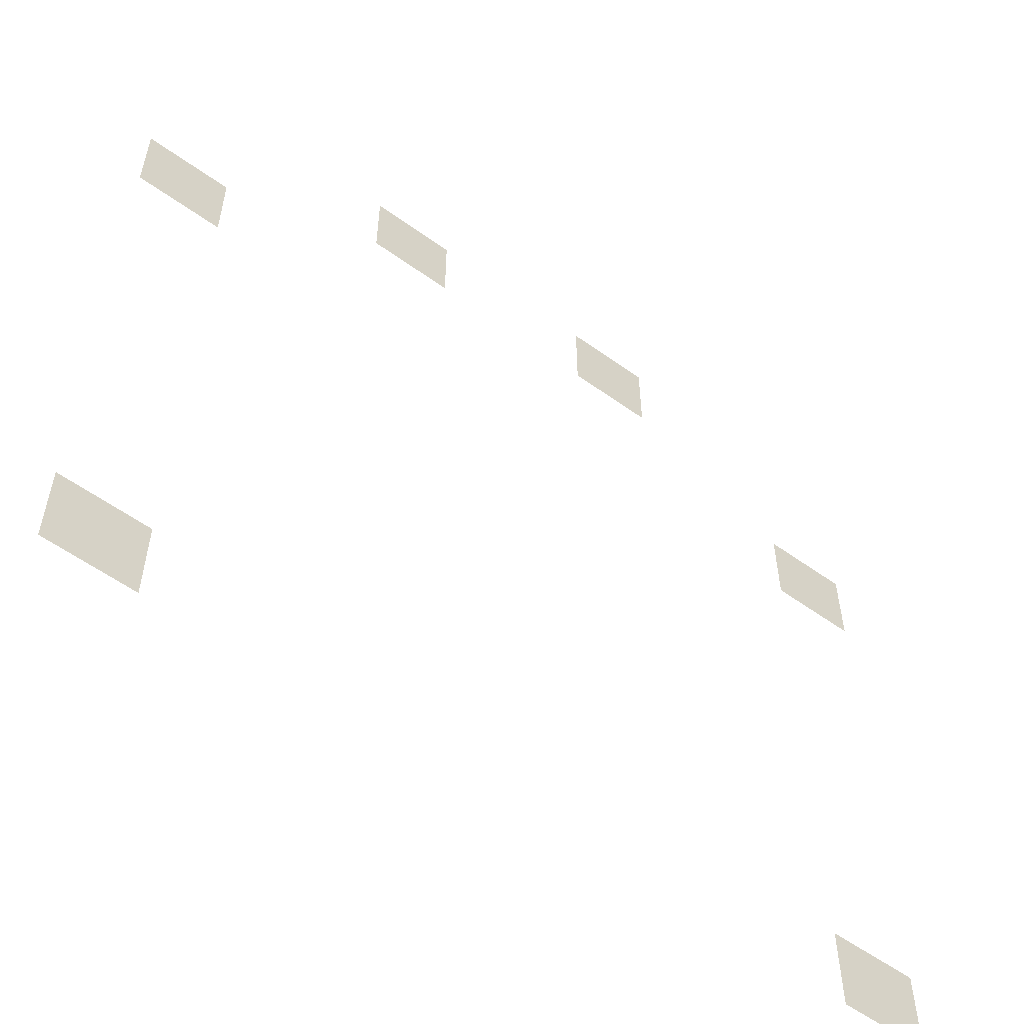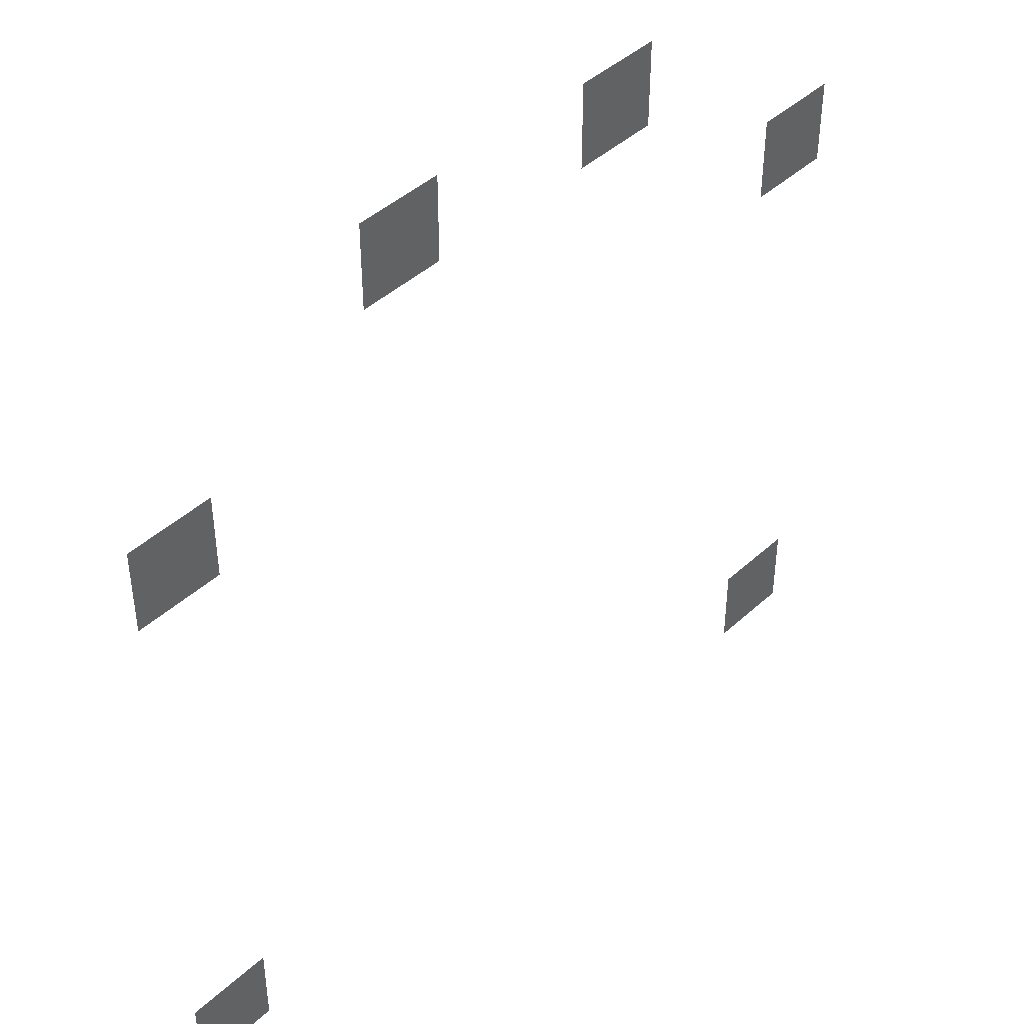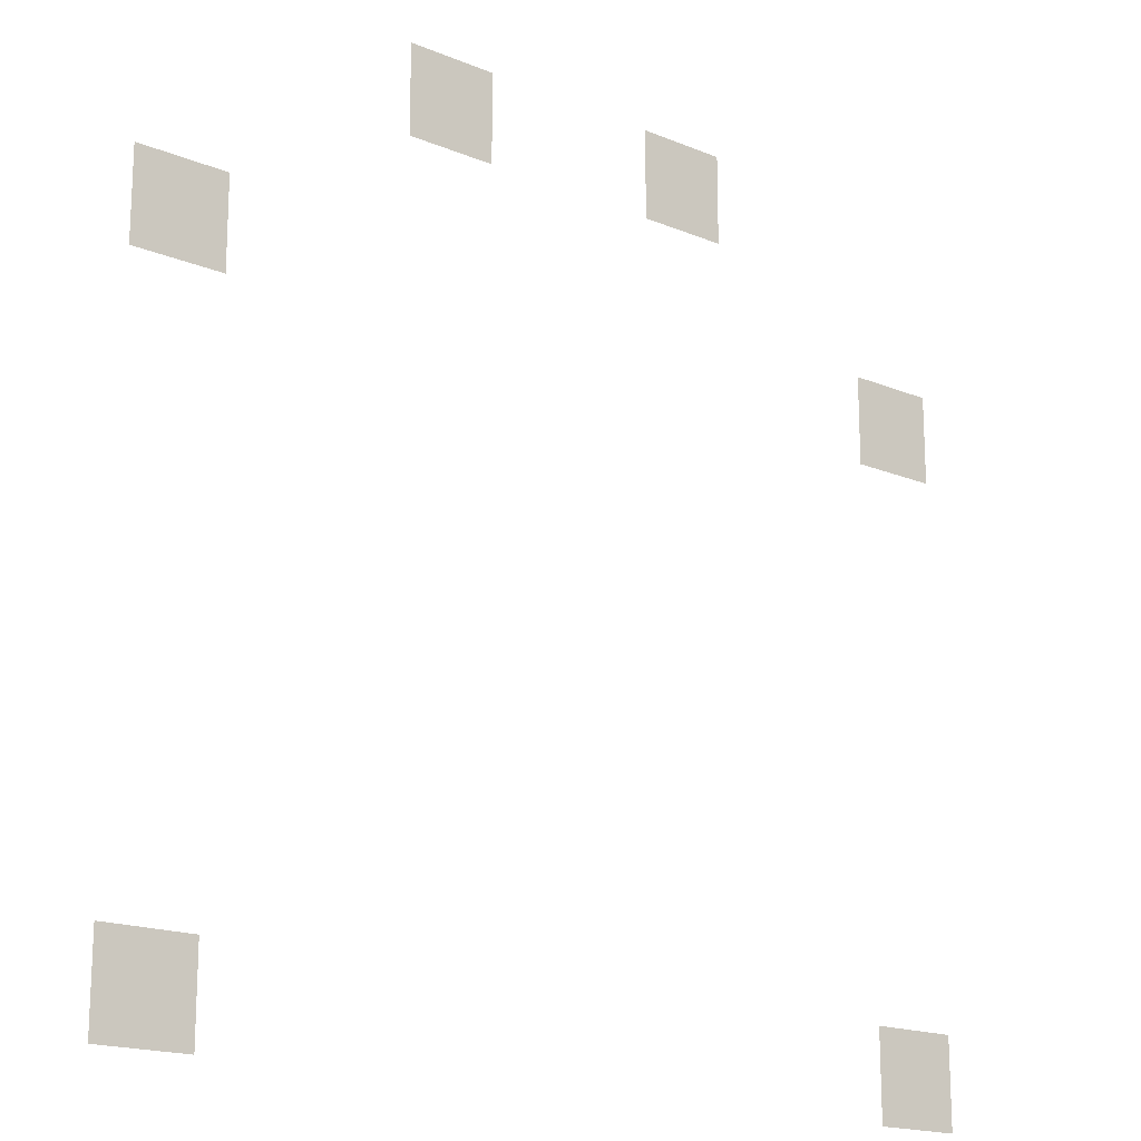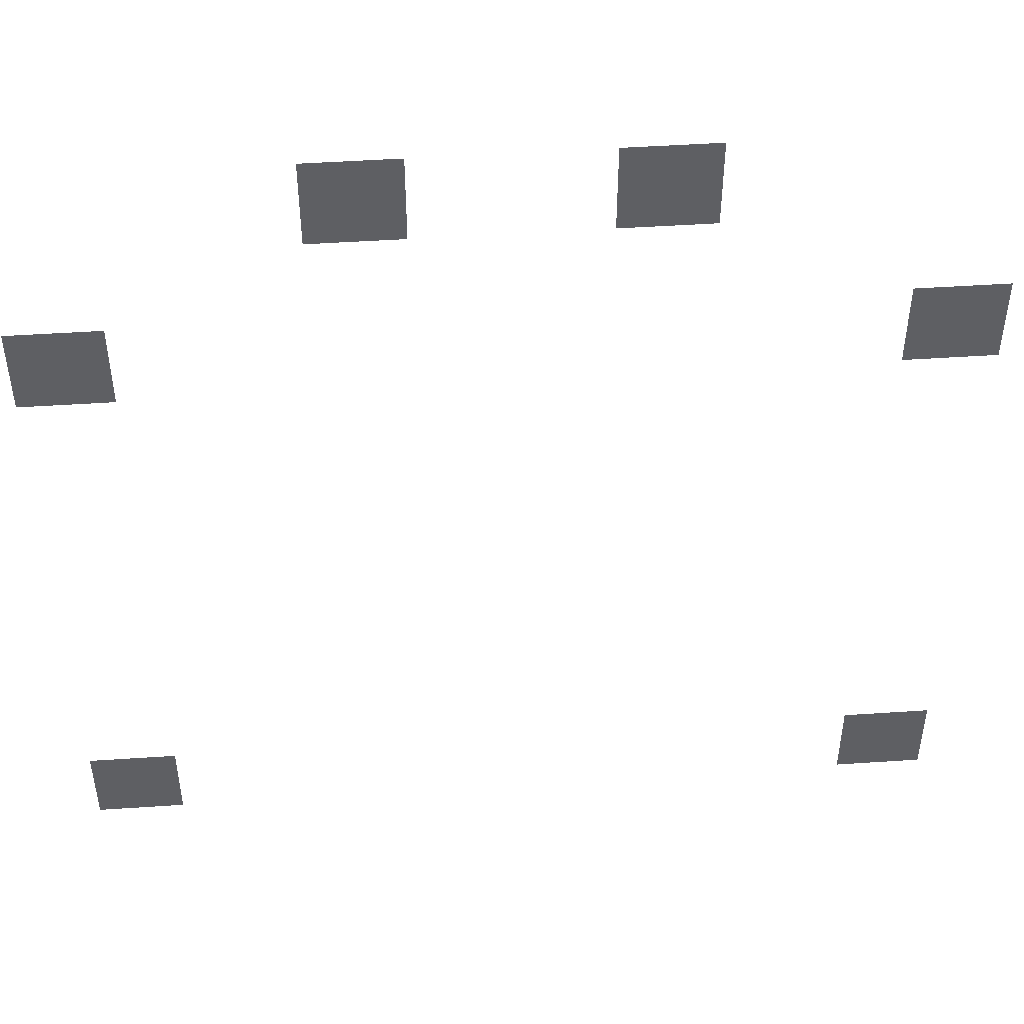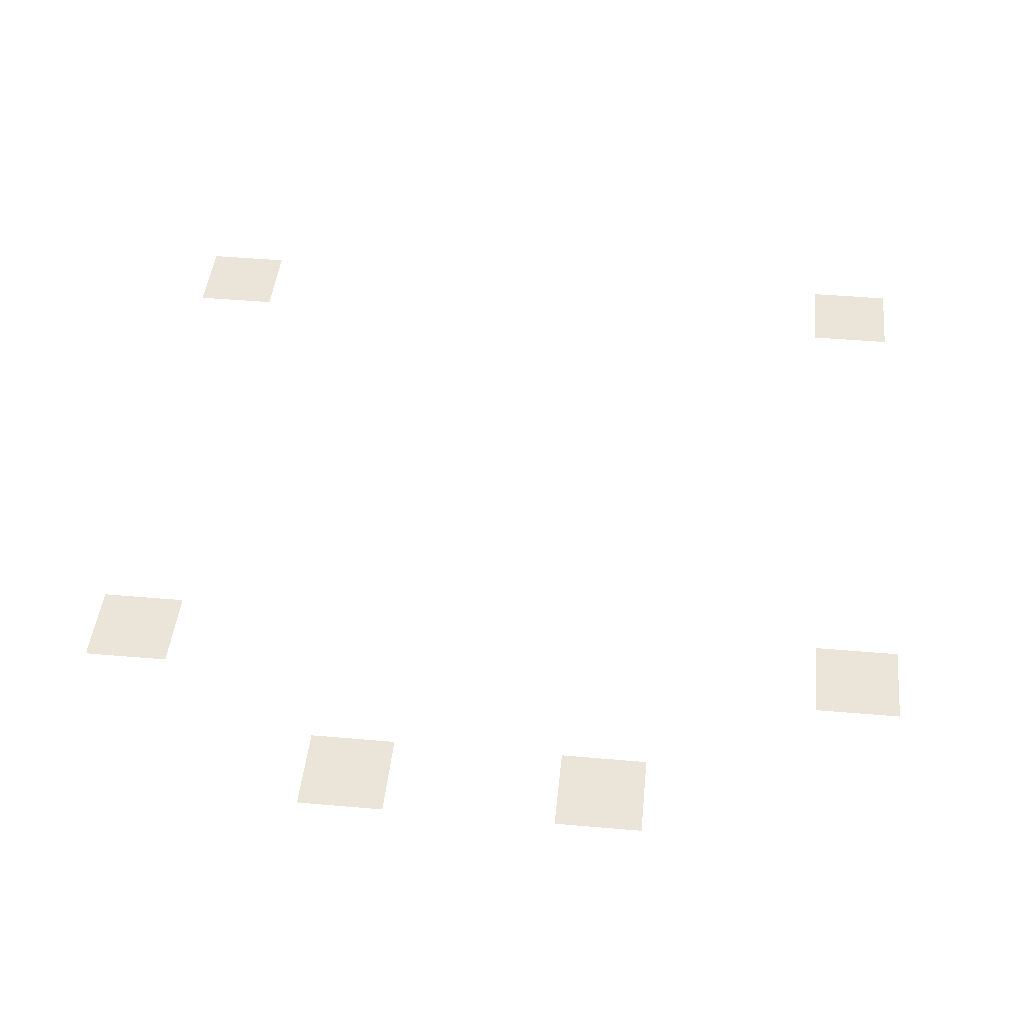
<metadata>
{"format":"obj","ext":"obj","renderer":"f3d","projection":"perspective","resolution":1024,"background":"white","views":[{"elev":-57.2,"azim":-36.8,"up":"+Y"},{"elev":44.0,"azim":-46.8,"up":"+Y"},{"elev":-17.7,"azim":-39.1,"up":"+Y"},{"elev":48.3,"azim":-4.3,"up":"+Y"},{"elev":44.9,"azim":-174.2,"up":"+Z"}]}
</metadata>
<code>
v -3 -1 0
v -4 -1 0
v -4 0 0
v -3 0 0
v -6 -1 0
v -7 -1 0
v -7 0 0
v -6 0 0
v 0 -3 0
v -1 -3 0
v -1 -2 0
v 0 -2 0
v -9 -3 0
v -10 -3 0
v -10 -2 0
v -9 -2 0
v 0 -10 0
v -1 -10 0
v -1 -9 0
v 0 -9 0
v -9 -10 0
v -10 -10 0
v -10 -9 0
v -9 -9 0
g boss1_mesh_0003
f 1 2 3 4
f 5 6 7 8
f 9 10 11 12
f 13 14 15 16
f 17 18 19 20
f 21 22 23 24

</code>
